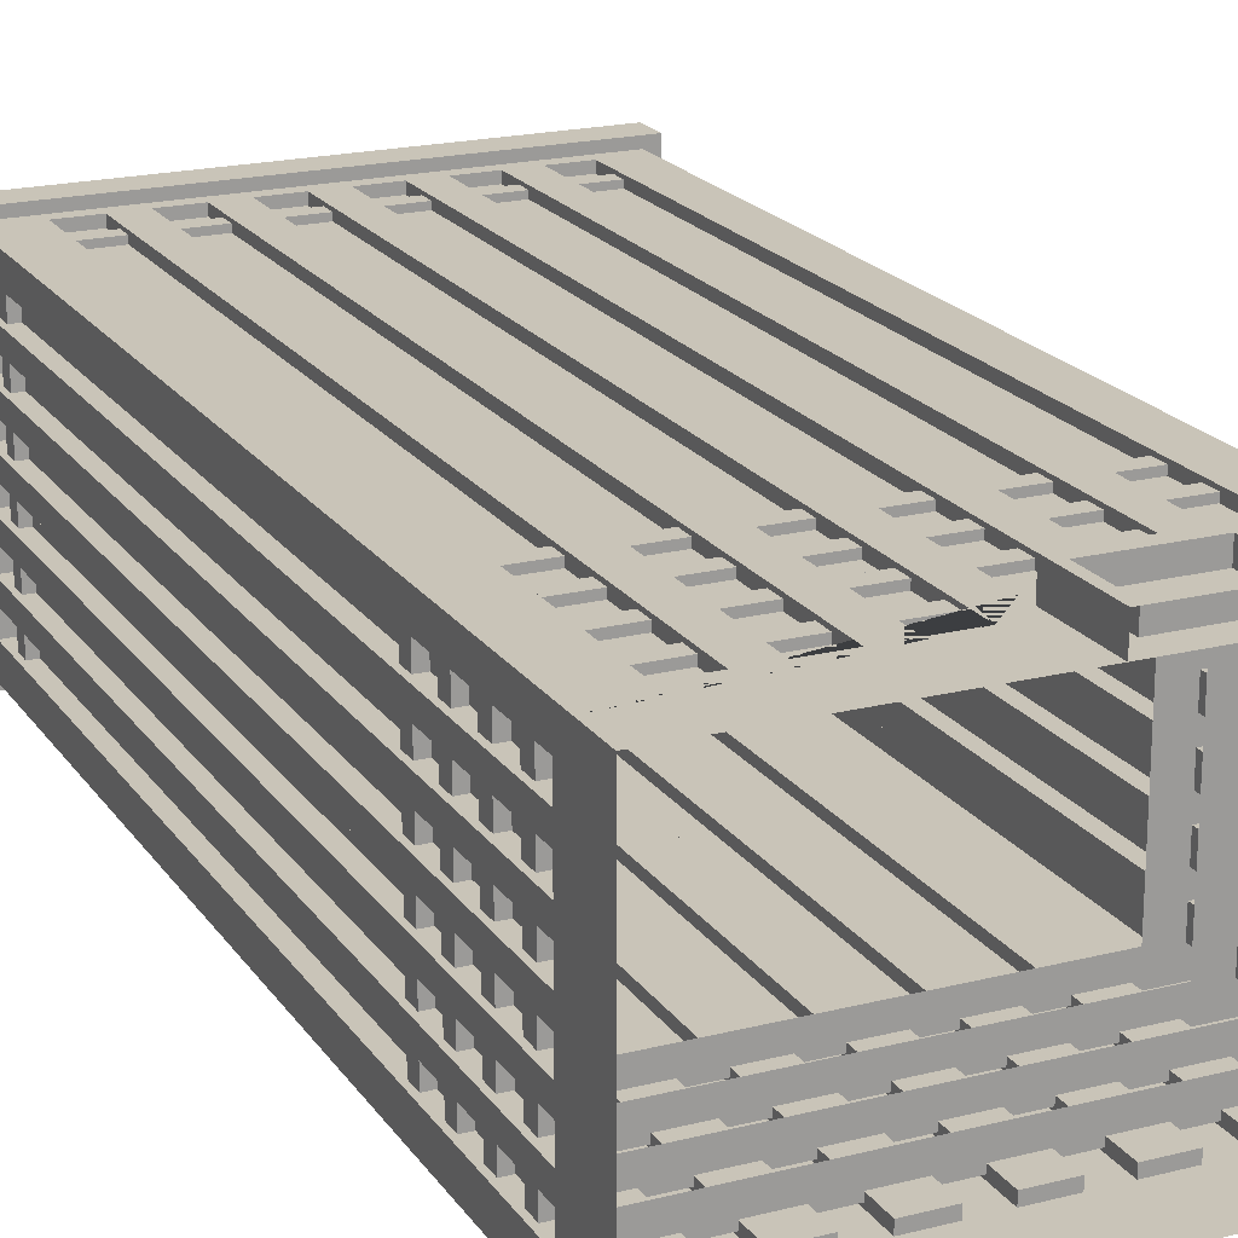
<metadata>
{"format":"obj","ext":"obj","renderer":"f3d","projection":"perspective","resolution":1024,"background":"white","views":[{"elev":20.2,"azim":-24.8,"up":"+Z"}]}
</metadata>
<code>
v -8.869 36.86 5.494
v -8.869 1.677 5.494
v -8.869 2.541 4.471
v -8.869 36.32 4.471
v -8.869 36.32 3.539
v -8.869 2.541 3.539
v -8.869 2.541 2.778
v -8.869 36.32 2.778
v -8.869 36.32 1.846
v -8.869 2.541 1.846
v -8.869 2.541 1.085
v -8.869 36.32 1.085
v -8.869 36.32 0.1535
v -8.869 2.541 0.1535
v -8.869 2.541 -0.6074
v -8.869 36.32 -0.6074
v -8.869 36.32 -1.539
v -8.869 2.541 -1.539
v -8.869 2.541 -2.3
v -8.869 36.32 -2.3
v -8.869 36.32 -3.232
v -8.869 2.541 -3.232
v -8.869 2.541 -3.993
v -8.869 36.32 -3.993
v -8.869 36.32 -4.925
v -8.869 2.541 -4.925
v -8.869 1.677 -6.12
v -8.869 36.86 -6.12
v -8.316 36.32 -3.993
v -8.316 36.32 -4.925
v -8.316 2.541 -4.925
v -8.316 2.541 -3.993
v -8.316 36.32 -2.3
v -8.316 36.32 -3.232
v -8.316 2.541 -3.232
v -8.316 2.541 -2.3
v -8.316 36.32 -0.6074
v -8.316 36.32 -1.539
v -8.316 2.541 -1.539
v -8.316 2.541 -0.6074
v -8.316 36.32 1.085
v -8.316 36.32 0.1535
v -8.316 2.541 0.1535
v -8.316 2.541 1.085
v -8.316 36.32 2.778
v -8.316 36.32 1.846
v -8.316 2.541 1.846
v -8.316 2.541 2.778
v -8.316 36.32 4.471
v -8.316 36.32 3.539
v -8.316 2.541 3.539
v -8.316 2.541 4.471
v -8.678 3.706 5.369
v -8.678 3.706 -5.995
v -8.678 4.327 5.369
v -8.678 4.327 -5.995
v -7.654 4.327 4.699
v -7.654 4.327 -5.324
v -7.654 3.706 4.699
v -7.654 3.706 -5.324
v -8.678 5.568 5.369
v -8.678 5.568 -5.995
v -8.678 6.189 5.369
v -8.678 6.189 -5.995
v -7.654 6.189 4.699
v -7.654 6.189 -5.324
v -7.654 5.568 4.699
v -7.654 5.568 -5.324
v -8.678 7.431 5.369
v -8.678 7.431 -5.995
v -8.678 8.052 5.369
v -8.678 8.052 -5.995
v -7.654 8.052 4.699
v -7.654 8.052 -5.324
v -7.654 7.431 4.699
v -7.654 7.431 -5.324
v -8.678 9.293 5.369
v -8.678 9.293 -5.995
v -8.678 9.914 5.369
v -8.678 9.914 -5.995
v -7.654 9.914 4.699
v -7.654 9.914 -5.324
v -7.654 9.293 4.699
v -7.654 9.293 -5.324
v -8.678 34.63 5.369
v -8.678 34.63 -5.995
v -8.678 35.25 5.369
v -8.678 35.25 -5.995
v -7.654 35.25 4.699
v -7.654 35.25 -5.324
v -7.654 34.63 4.699
v -7.654 34.63 -5.324
v -8.869 0 5.494
v -9.42 38.18 5.855
v -9.42 38.18 -6.481
v -8.869 0 -6.125
v -8.399 38.18 4.917
v -8.399 38.18 -5.543
v -9.42 36.86 5.855
v -9.42 36.86 -6.481
v 8.869 36.86 -6.12
v 8.869 1.677 -6.12
v 8.869 2.541 -5.097
v 8.869 36.32 -5.097
v 8.869 36.32 -4.165
v 8.869 2.541 -4.165
v 8.869 2.541 -3.404
v 8.869 36.32 -3.404
v 8.869 36.32 -2.472
v 8.869 2.541 -2.472
v 8.869 2.541 -1.711
v 8.869 36.32 -1.711
v 8.869 36.32 -0.7793
v 8.869 2.541 -0.7793
v 8.869 2.541 -0.01837
v 8.869 36.32 -0.01837
v 8.869 36.32 0.9135
v 8.869 2.541 0.9135
v 8.869 2.541 1.674
v 8.869 36.32 1.674
v 8.869 36.32 2.606
v 8.869 2.541 2.606
v 8.869 2.541 3.367
v 8.869 36.32 3.367
v 8.869 36.32 4.299
v 8.869 2.541 4.299
v 8.869 1.677 5.494
v 8.869 36.86 5.494
v 8.316 36.32 3.367
v 8.316 36.32 4.299
v 8.316 2.541 4.299
v 8.316 2.541 3.367
v 8.316 36.32 1.674
v 8.316 36.32 2.606
v 8.316 2.541 2.606
v 8.316 2.541 1.674
v 8.316 36.32 -0.01837
v 8.316 36.32 0.9135
v 8.316 2.541 0.9135
v 8.316 2.541 -0.01837
v 8.316 36.32 -1.711
v 8.316 36.32 -0.7793
v 8.316 2.541 -0.7793
v 8.316 2.541 -1.711
v 8.316 36.32 -3.404
v 8.316 36.32 -2.472
v 8.316 2.541 -2.472
v 8.316 2.541 -3.404
v 8.316 36.32 -5.097
v 8.316 36.32 -4.165
v 8.316 2.541 -4.165
v 8.316 2.541 -5.097
v 8.678 3.706 -5.995
v 8.678 3.706 5.369
v 8.678 4.327 -5.995
v 8.678 4.327 5.369
v 7.654 4.327 -5.324
v 7.654 4.327 4.699
v 7.654 3.706 -5.324
v 7.654 3.706 4.699
v 8.678 5.568 -5.995
v 8.678 5.568 5.369
v 8.678 6.189 -5.995
v 8.678 6.189 5.369
v 7.654 6.189 -5.324
v 7.654 6.189 4.699
v 7.654 5.568 -5.324
v 7.654 5.568 4.699
v 8.678 7.431 -5.995
v 8.678 7.431 5.369
v 8.678 8.052 -5.995
v 8.678 8.052 5.369
v 7.654 8.052 -5.324
v 7.654 8.052 4.699
v 7.654 7.431 -5.324
v 7.654 7.431 4.699
v 8.678 9.293 -5.995
v 8.678 9.293 5.369
v 8.678 9.914 -5.995
v 8.678 9.914 5.369
v 7.654 9.914 -5.324
v 7.654 9.914 4.699
v 7.654 9.293 -5.324
v 7.654 9.293 4.699
v 8.678 34.63 -5.995
v 8.678 34.63 5.369
v 8.678 35.25 -5.995
v 8.678 35.25 5.369
v 7.654 35.25 -5.324
v 7.654 35.25 4.699
v 7.654 34.63 -5.324
v 7.654 34.63 4.699
v 8.869 0 -6.12
v 9.42 38.18 -6.481
v 9.42 38.18 5.855
v 8.869 0 5.494
v 8.531 38.18 -5.667
v 8.392 38.18 4.917
v 9.42 36.86 -6.481
v 9.42 36.86 5.855
v -7.306 2.541 -6.12
v -7.306 36.32 -6.12
v -5.883 36.32 -6.12
v -5.883 2.541 -6.12
v -4.721 2.541 -6.12
v -4.721 36.32 -6.12
v -3.298 36.32 -6.12
v -3.298 2.541 -6.12
v -2.135 2.541 -6.12
v -2.135 36.32 -6.12
v -0.7123 36.32 -6.12
v -0.7123 2.541 -6.12
v 0.4498 2.541 -6.12
v 0.4498 36.32 -6.12
v 1.873 36.32 -6.12
v 1.873 2.541 -6.12
v 3.035 2.541 -6.12
v 3.035 36.32 -6.12
v 4.458 36.32 -6.12
v 4.458 2.541 -6.12
v 5.62 2.541 -6.12
v 5.62 36.32 -6.12
v 7.044 36.32 -6.12
v 7.044 2.541 -6.12
v 5.62 36.32 -5.758
v 7.044 36.32 -5.758
v 7.044 2.541 -5.758
v 5.62 2.541 -5.758
v 3.035 36.32 -5.758
v 4.458 36.32 -5.758
v 4.458 2.541 -5.758
v 3.035 2.541 -5.758
v 0.4498 36.32 -5.758
v 1.873 36.32 -5.758
v 1.873 2.541 -5.758
v 0.4498 2.541 -5.758
v -2.135 36.32 -5.758
v -0.7123 36.32 -5.758
v -0.7123 2.541 -5.758
v -2.135 2.541 -5.758
v -4.721 36.32 -5.758
v -3.298 36.32 -5.758
v -3.298 2.541 -5.758
v -4.721 2.541 -5.758
v -7.306 36.32 -5.758
v -5.883 36.32 -5.758
v -5.883 2.541 -5.758
v -7.306 2.541 -5.758
v -8.869 0 -6.12
v 7.306 2.541 5.494
v 7.306 36.32 5.494
v 5.883 36.32 5.494
v 5.883 2.541 5.494
v 4.721 3.706 5.494
v 4.721 36.32 5.494
v 3.298 36.32 5.494
v 3.298 3.706 5.494
v 2.135 3.706 5.494
v 2.135 36.32 5.494
v 0.7123 36.32 5.494
v 0.7123 3.706 5.494
v -0.4498 2.541 5.494
v -0.4498 36.32 5.494
v -1.873 36.32 5.494
v -1.873 2.541 5.494
v -3.035 2.541 5.494
v -3.035 36.32 5.494
v -4.458 36.32 5.494
v -4.458 2.541 5.494
v -5.62 2.541 5.494
v -5.62 36.32 5.494
v -7.044 36.32 5.494
v -7.044 2.541 5.494
v -5.62 36.32 5.132
v -7.044 36.32 5.132
v -7.044 2.541 5.132
v -5.62 2.541 5.132
v -3.035 36.32 5.132
v -4.458 36.32 5.132
v -4.458 2.541 5.132
v -3.035 2.541 5.132
v -0.4498 36.32 5.132
v -1.873 36.32 5.132
v -1.873 2.541 5.132
v -0.4498 2.541 5.132
v 2.135 36.32 5.132
v 0.7123 36.32 5.132
v 0.7123 3.706 5.132
v 2.135 3.706 5.132
v 4.721 36.32 5.132
v 3.298 36.32 5.132
v 3.298 3.706 5.132
v 4.721 3.706 5.132
v 7.306 36.32 5.132
v 5.883 36.32 5.132
v 5.883 2.541 5.132
v 7.306 2.541 5.132
v -8.399 37.83 4.917
v -8.399 37.83 -5.543
v 8.392 37.83 4.917
v 8.531 37.83 -5.667
v 0.6766 0 6.481
v 4.729 0 6.481
v 0.6766 3.077 6.481
v 4.729 3.077 6.481
v 0.6766 3.077 5.36
v 4.729 3.077 5.36
v 0.6766 0 5.36
v 4.729 0 5.36
v 1.007 0.2241 6.481
v 4.399 0.2241 6.481
v 4.399 2.556 6.481
v 1.007 2.556 6.481
v 1.007 0.2241 5.813
v 4.399 0.2241 5.813
v 4.399 2.556 5.813
v 1.007 2.556 5.813
v 2.744 0.2241 5.813
v 2.744 2.556 5.813
v 2.662 0.2241 5.813
v 2.662 2.556 5.813
v 2.407 1.14 5.813
v 2.528 1.14 5.813
v 2.528 1.64 5.813
v 2.407 1.64 5.813
v 2.878 1.14 5.813
v 2.878 1.64 5.813
v 2.999 1.14 5.813
v 2.999 1.64 5.813
v 7.044 34.62 -6.12
v 8.869 34.62 -6.12
v 8.869 34.62 -5.097
v 8.316 34.62 -5.097
v 8.316 34.62 -4.165
v 8.869 34.62 -4.165
v 8.869 34.62 -3.404
v 8.316 34.62 -3.404
v 8.316 34.62 -2.472
v 8.869 34.62 -2.472
v 8.869 34.62 -1.711
v 8.316 34.62 -1.711
v 8.316 34.62 -0.7793
v 8.869 34.62 -0.7793
v 8.869 34.62 -0.01837
v 8.316 34.62 -0.01837
v 8.316 34.62 0.9135
v 8.869 34.62 0.9135
v 8.869 34.62 1.674
v 8.316 34.62 1.674
v 8.316 34.62 2.606
v 8.869 34.62 2.606
v 8.869 34.62 3.367
v 8.316 34.62 3.367
v 8.316 34.62 4.299
v 8.869 34.62 4.299
v 8.869 34.62 5.494
v 7.306 34.62 5.494
v 7.306 34.62 5.132
v 5.883 34.62 5.132
v 5.883 34.62 5.494
v 4.721 34.62 5.494
v 4.721 34.62 5.132
v 3.298 34.62 5.132
v 3.298 34.62 5.494
v 2.135 34.62 5.494
v 2.135 34.62 5.132
v 0.7123 34.62 5.132
v 0.7123 34.62 5.494
v -0.4498 34.62 5.494
v -0.4498 34.62 5.132
v -1.873 34.62 5.132
v -1.873 34.62 5.494
v -3.035 34.62 5.494
v -3.035 34.62 5.132
v -4.458 34.62 5.132
v -4.458 34.62 5.494
v -5.62 34.62 5.494
v -5.62 34.62 5.132
v -7.044 34.62 5.132
v -7.044 34.62 5.494
v -8.869 34.62 5.494
v -8.869 34.62 4.471
v -8.316 34.62 4.471
v -8.316 34.62 3.539
v -8.869 34.62 3.539
v -8.869 34.62 2.778
v -8.316 34.62 2.778
v -8.316 34.62 1.846
v -8.869 34.62 1.846
v -8.869 34.62 1.085
v -8.316 34.62 1.085
v -8.316 34.62 0.1535
v -8.869 34.62 0.1535
v -8.869 34.62 -0.6074
v -8.316 34.62 -0.6074
v -8.316 34.62 -1.539
v -8.869 34.62 -1.539
v -8.869 34.62 -2.3
v -8.316 34.62 -2.3
v -8.316 34.62 -3.232
v -8.869 34.62 -3.232
v -8.869 34.62 -3.993
v -8.316 34.62 -3.993
v -8.316 34.62 -4.925
v -8.869 34.62 -4.925
v -8.869 34.62 -6.12
v -7.306 34.62 -6.12
v -7.306 34.62 -5.758
v -5.883 34.62 -5.758
v -5.883 34.62 -6.12
v -4.721 34.62 -6.12
v -4.721 34.62 -5.758
v -3.298 34.62 -5.758
v -3.298 34.62 -6.12
v -2.135 34.62 -6.12
v -2.135 34.62 -5.758
v -0.7123 34.62 -5.758
v -0.7123 34.62 -6.12
v 0.4498 34.62 -6.12
v 0.4498 34.62 -5.758
v 1.873 34.62 -5.758
v 1.873 34.62 -6.12
v 3.035 34.62 -6.12
v 3.035 34.62 -5.758
v 4.458 34.62 -5.758
v 4.458 34.62 -6.12
v 5.62 34.62 -6.12
v 5.62 34.62 -5.758
v 7.044 34.62 -5.758
v 5.62 9.87 -5.758
v 5.62 9.87 -6.12
v 4.458 9.87 -6.12
v 4.458 9.87 -5.758
v 3.035 9.87 -5.758
v 3.035 9.87 -6.12
v 1.873 9.87 -6.12
v 1.873 9.87 -5.758
v 0.4498 9.87 -5.758
v 0.4498 9.87 -6.12
v -0.7123 9.87 -6.12
v -0.7123 9.87 -5.758
v -2.135 9.87 -5.758
v -2.135 9.87 -6.12
v -3.298 9.87 -6.12
v -3.298 9.87 -5.758
v -4.721 9.87 -5.758
v -4.721 9.87 -6.12
v -5.883 9.87 -6.12
v -5.883 9.87 -5.758
v -7.306 9.87 -5.758
v -7.306 9.87 -6.12
v -8.869 9.87 -6.12
v -8.869 9.87 -4.925
v -8.316 9.87 -4.925
v -8.316 9.87 -3.993
v -8.869 9.87 -3.993
v -8.869 9.87 -3.232
v -8.316 9.87 -3.232
v -8.316 9.87 -2.3
v -8.869 9.87 -2.3
v -8.869 9.87 -1.539
v -8.316 9.87 -1.539
v -8.316 9.87 -0.6074
v -8.869 9.87 -0.6074
v -8.869 9.87 0.1535
v -8.316 9.87 0.1535
v -8.316 9.87 1.085
v -8.869 9.87 1.085
v -8.869 9.87 1.846
v -8.316 9.87 1.846
v -8.316 9.87 2.778
v -8.869 9.87 2.778
v -8.869 9.87 3.539
v -8.316 9.87 3.539
v -8.316 9.87 4.471
v -8.869 9.87 4.471
v -8.869 9.87 5.494
v -7.044 9.87 5.494
v -7.044 9.87 5.132
v -5.62 9.87 5.132
v -5.62 9.87 5.494
v -4.458 9.87 5.494
v -4.458 9.87 5.132
v -3.035 9.87 5.132
v -3.035 9.87 5.494
v -1.873 9.87 5.494
v -1.873 9.87 5.132
v -0.4498 9.87 5.132
v -0.4498 9.87 5.494
v 0.7123 9.87 5.494
v 0.7123 9.87 5.132
v 2.135 9.87 5.132
v 2.135 9.87 5.494
v 3.298 9.87 5.494
v 3.298 9.87 5.132
v 4.721 9.87 5.132
v 4.721 9.87 5.494
v 5.883 9.87 5.494
v 5.883 9.87 5.132
v 7.306 9.87 5.132
v 7.306 9.87 5.494
v 8.869 9.87 5.494
v 8.869 9.87 4.299
v 8.316 9.87 4.299
v 8.316 9.87 3.367
v 8.869 9.87 3.367
v 8.869 9.87 2.606
v 8.316 9.87 2.606
v 8.316 9.87 1.674
v 8.869 9.87 1.674
v 8.869 9.87 0.9135
v 8.316 9.87 0.9135
v 8.316 9.87 -0.01837
v 8.869 9.87 -0.01837
v 8.869 9.87 -0.7793
v 8.316 9.87 -0.7793
v 8.316 9.87 -1.711
v 8.869 9.87 -1.711
v 8.869 9.87 -2.472
v 8.316 9.87 -2.472
v 8.316 9.87 -3.404
v 8.869 9.87 -3.404
v 8.869 9.87 -4.165
v 8.316 9.87 -4.165
v 8.316 9.87 -5.097
v 8.869 9.87 -5.097
v 8.869 9.87 -6.12
v 7.044 9.87 -6.12
v 7.044 9.87 -5.758
f 1 28 25 24 21 20 17 16 13 12 9 8 5 4
f 25 30 29 24
f 453 454 404 405
f 403 404 454 455
f 402 403 455 456
f 23 32 31 26
f 21 34 33 20
f 457 458 400 401
f 399 400 458 459
f 398 399 459 460
f 19 36 35 22
f 17 38 37 16
f 461 462 396 397
f 395 396 462 463
f 394 395 463 464
f 15 40 39 18
f 13 42 41 12
f 465 466 392 393
f 391 392 466 467
f 390 391 467 468
f 11 44 43 14
f 9 46 45 8
f 469 470 388 389
f 387 388 470 471
f 386 387 471 472
f 7 48 47 10
f 5 50 49 4
f 473 474 384 385
f 383 384 474 475
f 382 383 475 476
f 3 52 51 6
f 476 477 381 382
f 385 386 472 473
f 389 390 468 469
f 393 394 464 465
f 397 398 460 461
f 401 402 456 457
f 405 406 452 453
f 27 2 3 6 7 10 11 14 15 18 19 22 23 26
f 53 55 56 54
f 55 57 58 56
f 59 53 54 60
f 61 63 64 62
f 63 65 66 64
f 67 61 62 68
f 69 71 72 70
f 71 73 74 72
f 75 69 70 76
f 77 79 80 78
f 79 81 82 80
f 83 77 78 84
f 85 87 88 86
f 87 89 90 88
f 91 85 86 92
f 95 100 99 94
f 96 93 2 27
f 95 94 97 98
f 28 1 99 100
f 101 128 125 124 121 120 117 116 113 112 109 108 105 104
f 125 130 129 124
f 503 504 354 355
f 353 354 504 505
f 352 353 505 506
f 123 132 131 126
f 121 134 133 120
f 507 508 350 351
f 349 350 508 509
f 348 349 509 510
f 119 136 135 122
f 117 138 137 116
f 511 512 346 347
f 345 346 512 513
f 344 345 513 514
f 115 140 139 118
f 113 142 141 112
f 515 516 342 343
f 341 342 516 517
f 340 341 517 518
f 111 144 143 114
f 109 146 145 108
f 519 520 338 339
f 337 338 520 521
f 336 337 521 522
f 107 148 147 110
f 105 150 149 104
f 523 524 334 335
f 333 334 524 525
f 332 333 525 526
f 103 152 151 106
f 526 527 331 332
f 335 336 522 523
f 339 340 518 519
f 343 344 514 515
f 347 348 510 511
f 351 352 506 507
f 355 356 502 503
f 127 102 103 106 107 110 111 114 115 118 119 122 123 126
f 153 155 156 154
f 155 157 158 156
f 159 153 154 160
f 161 163 164 162
f 163 165 166 164
f 167 161 162 168
f 169 171 172 170
f 171 173 174 172
f 175 169 170 176
f 177 179 180 178
f 179 181 182 180
f 183 177 178 184
f 185 187 188 186
f 187 189 190 188
f 191 185 186 192
f 195 200 199 194
f 196 193 102 127
f 195 194 197 198
f 128 101 199 200
f 28 101 223 222 219 218 215 214 211 210 207 206 203 202
f 223 226 225 222
f 528 529 429 330
f 428 429 529 430
f 427 428 430 431
f 221 228 227 224
f 219 230 229 218
f 432 433 425 426
f 424 425 433 434
f 423 424 434 435
f 217 232 231 220
f 215 234 233 214
f 436 437 421 422
f 420 421 437 438
f 419 420 438 439
f 213 236 235 216
f 211 238 237 210
f 440 441 417 418
f 416 417 441 442
f 415 416 442 443
f 209 240 239 212
f 207 242 241 206
f 444 445 413 414
f 412 413 445 446
f 411 412 446 447
f 205 244 243 208
f 203 246 245 202
f 448 449 409 410
f 408 409 449 450
f 407 408 450 451
f 201 248 247 204
f 451 452 406 407
f 410 411 447 448
f 414 415 443 444
f 418 419 439 440
f 422 423 435 436
f 426 427 431 432
f 330 331 527 528
f 102 27 201 204 205 208 209 212 213 216 217 220 221 224
f 54 56 155 153
f 56 58 157 155
f 60 54 153 159
f 62 64 163 161
f 64 66 165 163
f 68 62 161 167
f 70 72 171 169
f 72 74 173 171
f 76 70 169 175
f 78 80 179 177
f 80 82 181 179
f 84 78 177 183
f 86 88 187 185
f 88 90 189 187
f 92 86 185 191
f 194 199 100 95
f 193 249 27 102
f 194 95 98 197
f 101 28 100 199
f 128 1 272 271 268 267 264 263 260 259 256 255 252 251
f 272 275 274 271
f 478 479 379 380
f 378 379 479 480
f 377 378 480 481
f 270 277 276 273
f 268 279 278 267
f 482 483 375 376
f 374 375 483 484
f 373 374 484 485
f 266 281 280 269
f 264 283 282 263
f 486 487 371 372
f 370 371 487 488
f 369 370 488 489
f 262 285 284 265
f 260 287 286 259
f 490 491 367 368
f 366 367 491 492
f 365 366 492 493
f 258 289 288 261
f 256 291 290 255
f 494 495 363 364
f 362 363 495 496
f 361 362 496 497
f 254 293 292 257
f 252 295 294 251
f 498 499 359 360
f 358 359 499 500
f 357 358 500 501
f 250 297 296 253
f 501 502 356 357
f 360 361 497 498
f 364 365 493 494
f 368 369 489 490
f 372 373 485 486
f 376 377 481 482
f 380 381 477 478
f 2 127 250 253 254 257 258 261 262 265 266 269 270 273
f 154 156 55 53
f 156 158 57 55
f 160 154 53 59
f 162 164 63 61
f 164 166 65 63
f 168 162 61 67
f 170 172 71 69
f 172 174 73 71
f 176 170 69 75
f 178 180 79 77
f 180 182 81 79
f 184 178 77 83
f 186 188 87 85
f 188 190 89 87
f 192 186 85 91
f 94 99 200 195
f 93 196 127 2
f 94 195 198 97
f 1 128 200 99
f 299 298 300 301
f 98 97 298 299
f 97 198 300 298
f 198 197 301 300
f 197 98 299 301
f 318 319 321 320
f 304 305 307 306
f 303 309 307 305
f 308 302 304 306
f 302 303 311 310
f 303 305 312 311
f 305 304 313 312
f 304 302 310 313
f 310 311 315 318 320 314
f 311 312 316 315
f 312 313 317 321 319 316
f 313 310 314 317
f 322 323 324 325
f 327 326 328 329
f 314 320 323 322
f 320 321 324 323
f 321 317 325 324
f 317 314 322 325
f 319 318 326 327
f 318 315 328 326
f 315 316 329 328
f 316 319 327 329
f 101 331 330 223
f 332 331 101 104
f 104 149 333 332
f 149 150 334 333
f 335 334 150 105
f 108 336 335 105
f 108 145 337 336
f 145 146 338 337
f 339 338 146 109
f 112 340 339 109
f 112 141 341 340
f 141 142 342 341
f 343 342 142 113
f 116 344 343 113
f 116 137 345 344
f 137 138 346 345
f 347 346 138 117
f 120 348 347 117
f 120 133 349 348
f 133 134 350 349
f 351 350 134 121
f 124 352 351 121
f 124 129 353 352
f 129 130 354 353
f 355 354 130 125
f 128 356 355 125
f 357 356 128 251
f 251 294 358 357
f 294 295 359 358
f 360 359 295 252
f 255 361 360 252
f 255 290 362 361
f 290 291 363 362
f 364 363 291 256
f 259 365 364 256
f 259 286 366 365
f 286 287 367 366
f 368 367 287 260
f 263 369 368 260
f 263 282 370 369
f 282 283 371 370
f 372 371 283 264
f 267 373 372 264
f 267 278 374 373
f 278 279 375 374
f 376 375 279 268
f 271 377 376 268
f 271 274 378 377
f 274 275 379 378
f 380 379 275 272
f 1 381 380 272
f 382 381 1 4
f 4 49 383 382
f 49 50 384 383
f 385 384 50 5
f 8 386 385 5
f 8 45 387 386
f 45 46 388 387
f 389 388 46 9
f 12 390 389 9
f 12 41 391 390
f 41 42 392 391
f 393 392 42 13
f 16 394 393 13
f 16 37 395 394
f 37 38 396 395
f 397 396 38 17
f 20 398 397 17
f 20 33 399 398
f 33 34 400 399
f 401 400 34 21
f 24 402 401 21
f 24 29 403 402
f 29 30 404 403
f 405 404 30 25
f 28 406 405 25
f 407 406 28 202
f 202 245 408 407
f 245 246 409 408
f 410 409 246 203
f 206 411 410 203
f 206 241 412 411
f 241 242 413 412
f 414 413 242 207
f 210 415 414 207
f 210 237 416 415
f 237 238 417 416
f 418 417 238 211
f 214 419 418 211
f 214 233 420 419
f 233 234 421 420
f 422 421 234 215
f 218 423 422 215
f 218 229 424 423
f 229 230 425 424
f 426 425 230 219
f 222 427 426 219
f 222 225 428 427
f 225 226 429 428
f 330 429 226 223
f 431 430 228 221
f 432 431 221 220
f 220 231 433 432
f 434 433 231 232
f 435 434 232 217
f 436 435 217 216
f 216 235 437 436
f 438 437 235 236
f 439 438 236 213
f 440 439 213 212
f 212 239 441 440
f 442 441 239 240
f 443 442 240 209
f 444 443 209 208
f 208 243 445 444
f 446 445 243 244
f 447 446 244 205
f 448 447 205 204
f 204 247 449 448
f 450 449 247 248
f 451 450 248 201
f 27 452 451 201
f 453 452 27 26
f 26 31 454 453
f 455 454 31 32
f 456 455 32 23
f 457 456 23 22
f 22 35 458 457
f 459 458 35 36
f 460 459 36 19
f 461 460 19 18
f 18 39 462 461
f 463 462 39 40
f 464 463 40 15
f 465 464 15 14
f 14 43 466 465
f 467 466 43 44
f 468 467 44 11
f 469 468 11 10
f 10 47 470 469
f 471 470 47 48
f 472 471 48 7
f 473 472 7 6
f 6 51 474 473
f 475 474 51 52
f 476 475 52 3
f 2 477 476 3
f 478 477 2 273
f 273 276 479 478
f 480 479 276 277
f 481 480 277 270
f 482 481 270 269
f 269 280 483 482
f 484 483 280 281
f 485 484 281 266
f 486 485 266 265
f 265 284 487 486
f 488 487 284 285
f 489 488 285 262
f 490 489 262 261
f 261 288 491 490
f 492 491 288 289
f 493 492 289 258
f 494 493 258 257
f 257 292 495 494
f 496 495 292 293
f 497 496 293 254
f 498 497 254 253
f 253 296 499 498
f 500 499 296 297
f 501 500 297 250
f 127 502 501 250
f 503 502 127 126
f 126 131 504 503
f 505 504 131 132
f 506 505 132 123
f 507 506 123 122
f 122 135 508 507
f 509 508 135 136
f 510 509 136 119
f 511 510 119 118
f 118 139 512 511
f 513 512 139 140
f 514 513 140 115
f 515 514 115 114
f 114 143 516 515
f 517 516 143 144
f 518 517 144 111
f 519 518 111 110
f 110 147 520 519
f 521 520 147 148
f 522 521 148 107
f 523 522 107 106
f 106 151 524 523
f 525 524 151 152
f 526 525 152 103
f 102 527 526 103
f 528 527 102 224
f 224 227 529 528
f 430 529 227 228

</code>
